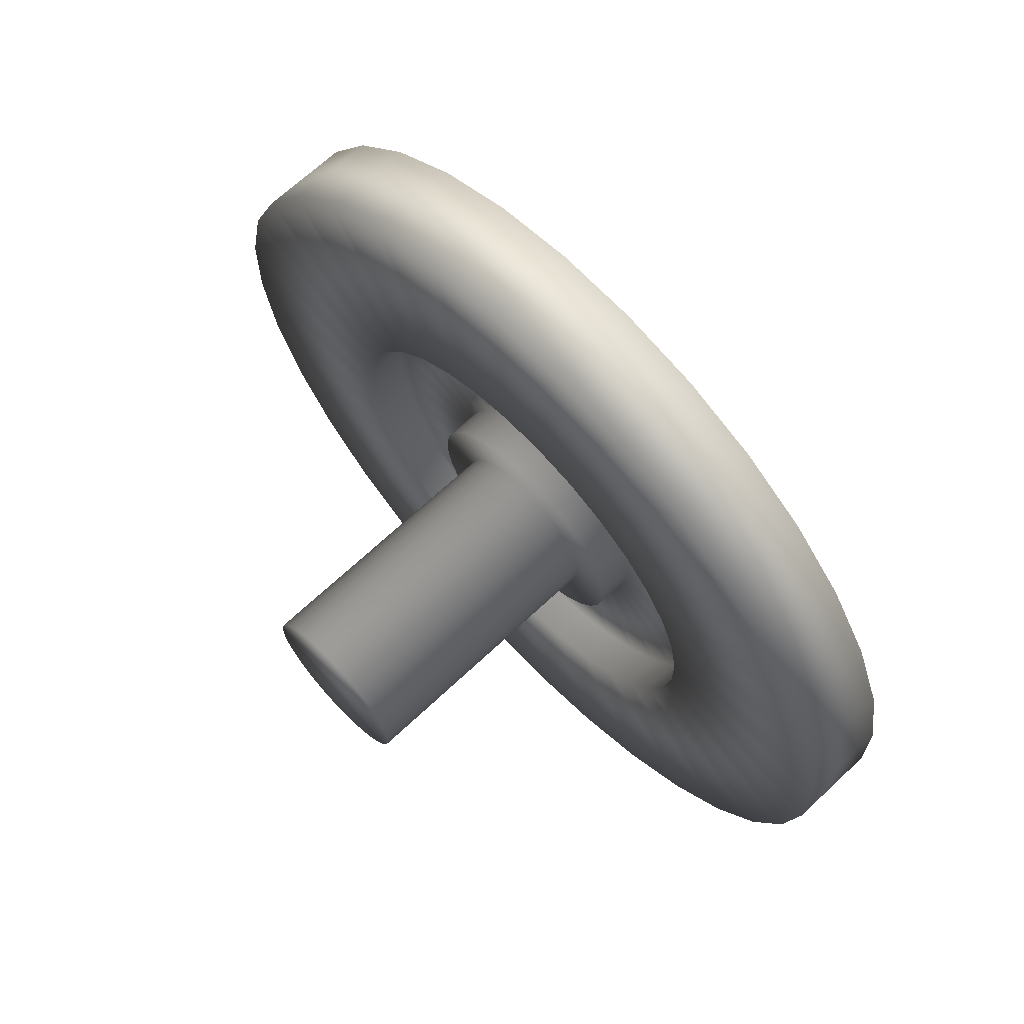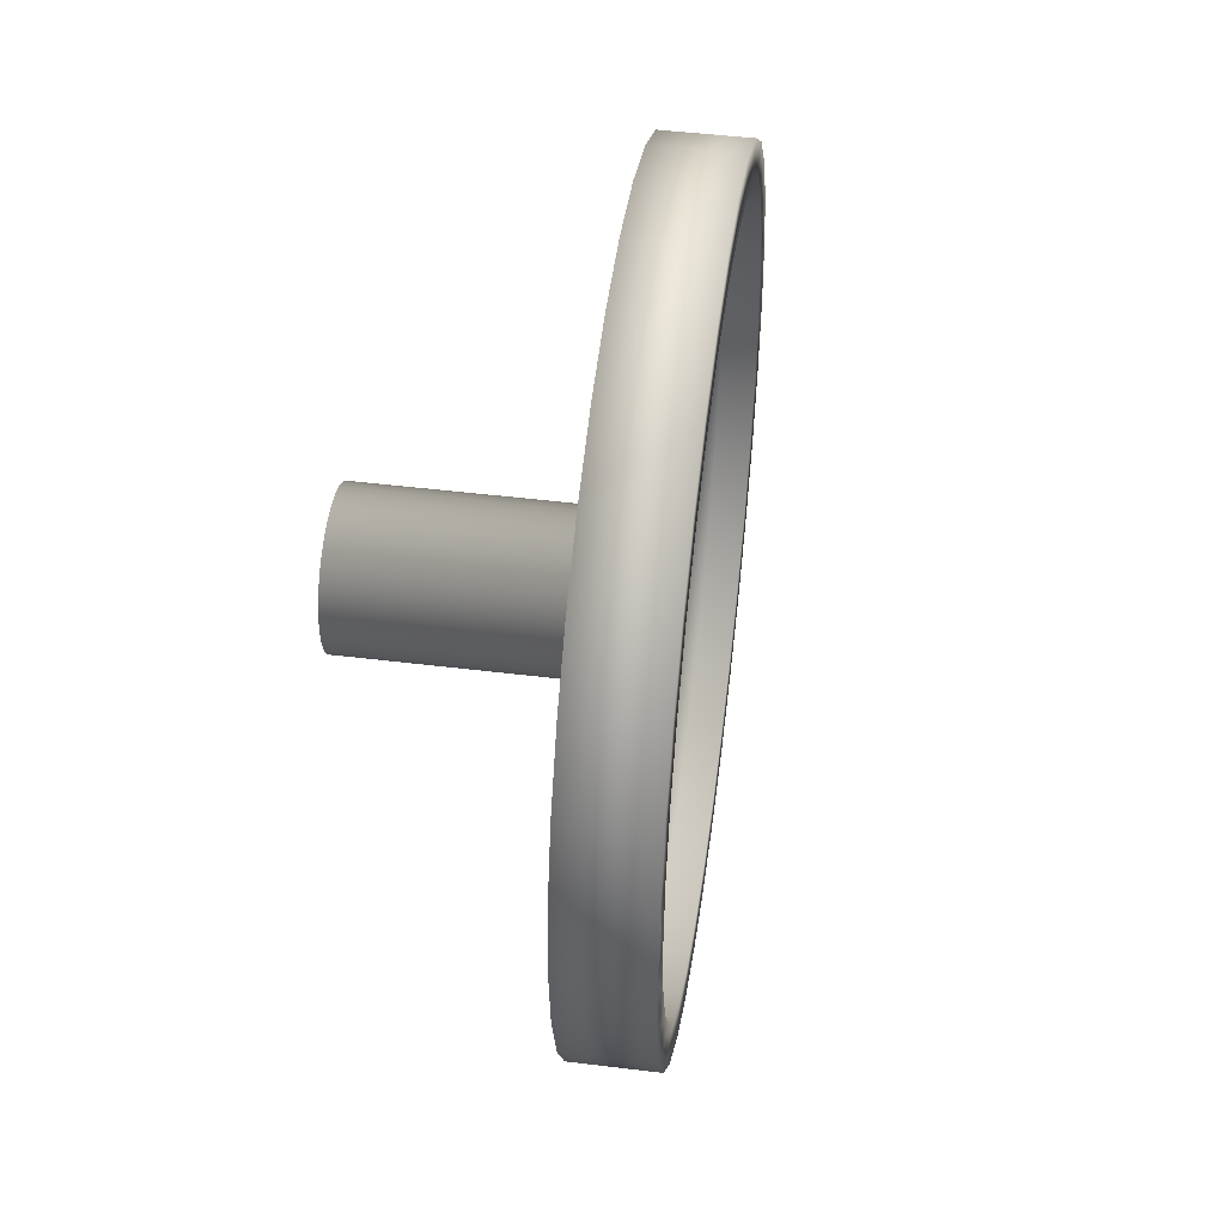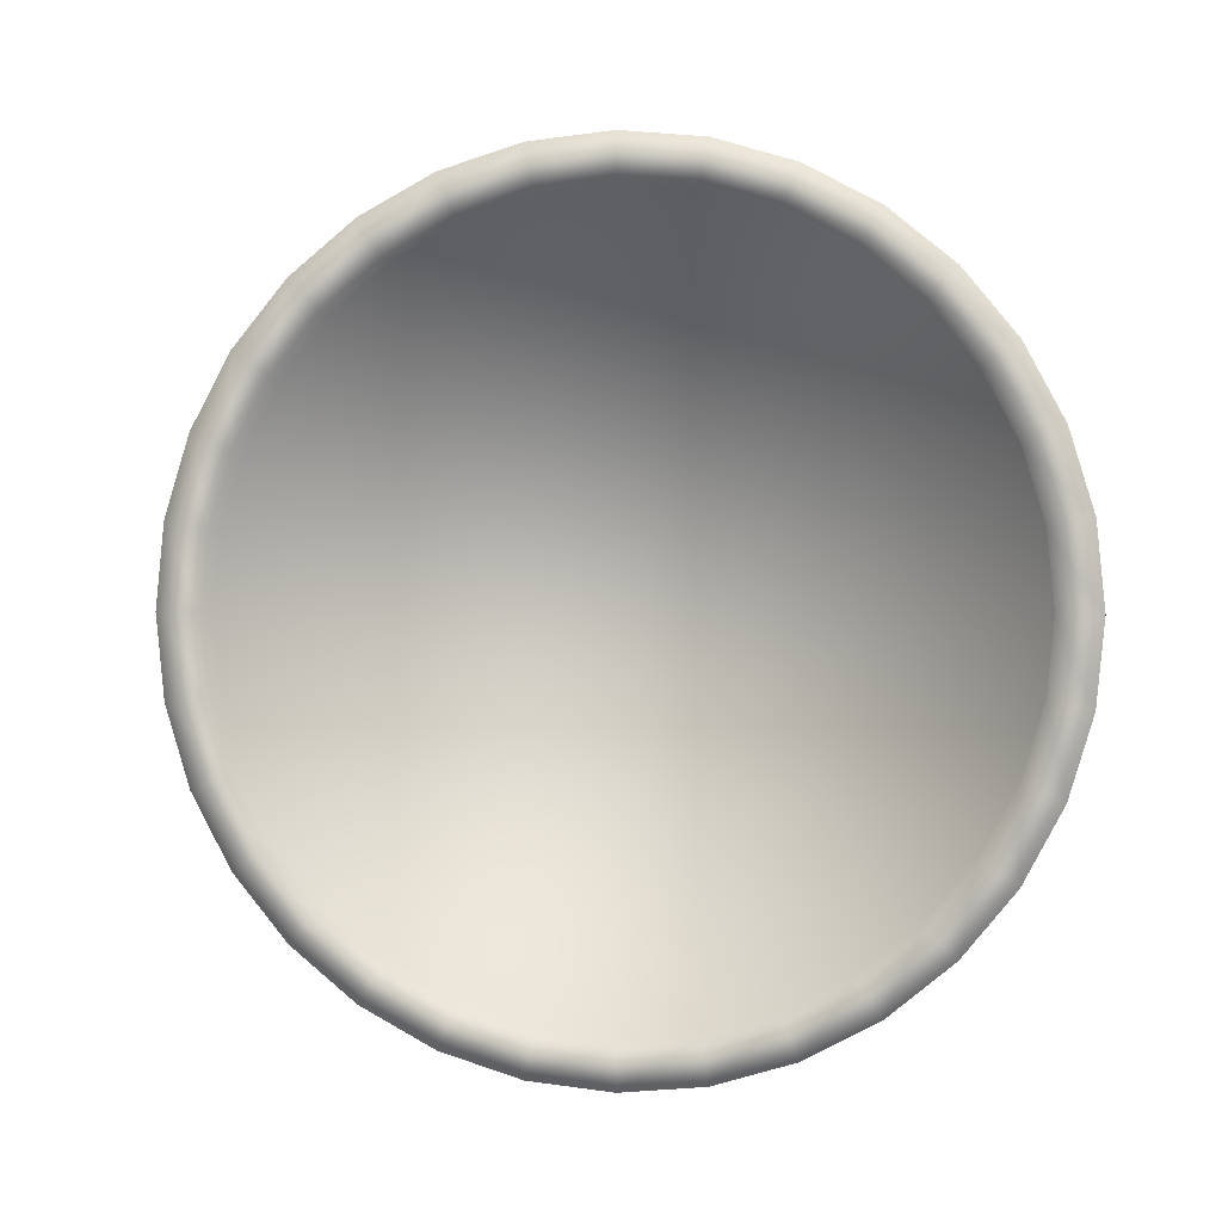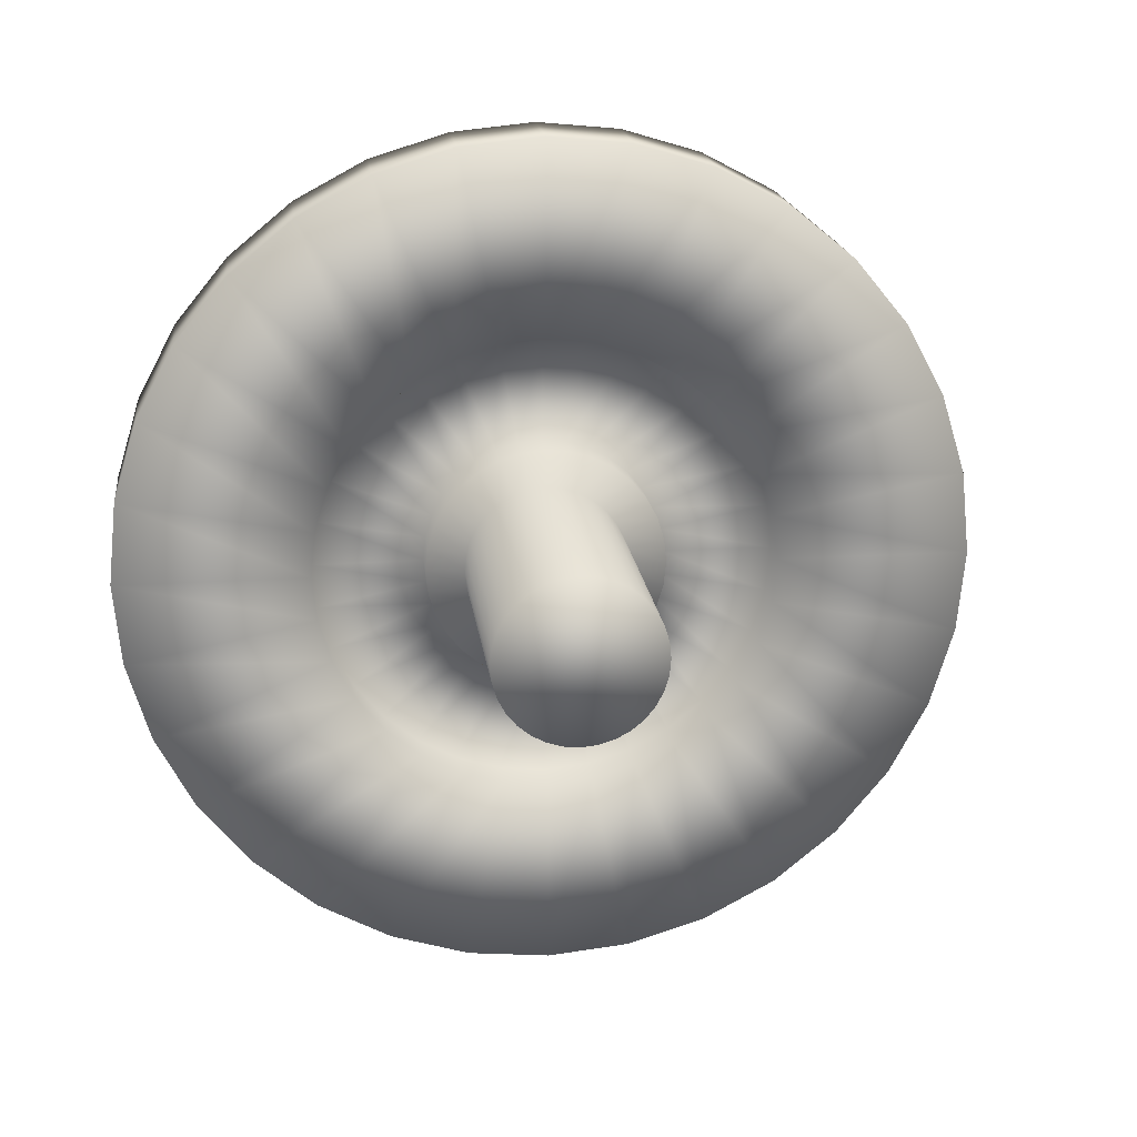
<metadata>
{"format":"obj","ext":"obj","renderer":"f3d","projection":"perspective","resolution":1024,"background":"white","views":[{"elev":31.7,"azim":142.5,"up":"+Y"},{"elev":47.4,"azim":164.3,"up":"+Z"},{"elev":1.0,"azim":-103.7,"up":"+Z"},{"elev":18.7,"azim":59.4,"up":"+Z"}]}
</metadata>
<code>
o volant_Circle
v 0 0 -1.636
v -0.1278 -0.2925 -1.605
v -0.2507 -0.5738 -1.512
v -0.3639 -0.8331 -1.361
v -0.4632 -1.06 -1.157
v -0.5447 -1.247 -0.9091
v -0.6052 -1.385 -0.6262
v -0.6425 -1.471 -0.3192
v -0.6551 -1.5 -0
v -0.6425 -1.471 0.3192
v -0.6052 -1.385 0.6262
v -0.5447 -1.247 0.9091
v -0.4632 -1.06 1.157
v -0.3639 -0.8331 1.361
v -0.2507 -0.5738 1.512
v -0.1278 -0.2925 1.605
v 0 0 1.636
v 0.1278 0.2925 1.605
v 0.2507 0.5738 1.512
v 0.3639 0.8331 1.361
v 0.4632 1.06 1.157
v 0.5447 1.247 0.9091
v 0.6052 1.385 0.6262
v 0.6425 1.471 0.3192
v 0.6551 1.5 -2e-06
v 0.6425 1.471 -0.3192
v 0.6052 1.385 -0.6262
v 0.5447 1.247 -0.9091
v 0.4632 1.06 -1.157
v 0.3639 0.8331 -1.361
v 0.2507 0.5738 -1.512
v 0.1278 0.2925 -1.605
v -0.4431 -0.1548 -1.605
v -0.3154 0.1378 -1.636
v -0.566 -0.4361 -1.512
v -0.6793 -0.6953 -1.361
v -0.7786 -0.9226 -1.157
v -0.86 -1.109 -0.9091
v -0.9206 -1.248 -0.6262
v -0.9578 -1.333 -0.3192
v -0.9704 -1.362 -0
v -0.9578 -1.333 0.3192
v -0.9206 -1.248 0.6262
v -0.86 -1.109 0.9091
v -0.7786 -0.9226 1.157
v -0.6793 -0.6953 1.361
v -0.566 -0.4361 1.512
v -0.4431 -0.1548 1.605
v -0.3154 0.1378 1.636
v -0.1876 0.4303 1.605
v -0.06466 0.7116 1.512
v 0.04859 0.9709 1.361
v 0.1479 1.198 1.157
v 0.2293 1.385 0.9091
v 0.2899 1.523 0.6262
v 0.3271 1.608 0.3192
v 0.3397 1.637 -2e-06
v 0.3271 1.608 -0.3192
v 0.2899 1.523 -0.6262
v 0.2293 1.385 -0.9091
v 0.1479 1.198 -1.157
v 0.04859 0.9708 -1.361
v -0.06466 0.7116 -1.512
v -0.1876 0.4303 -1.605
v -0.4303 -0.1253 -1.443
v -0.3154 0.1378 -1.471
v -0.5408 -0.3783 -1.359
v -0.6426 -0.6114 -1.224
v -0.7319 -0.8157 -1.041
v -0.8052 -0.9834 -0.8175
v -0.8596 -1.108 -0.5631
v -0.8931 -1.185 -0.2871
v -0.9044 -1.211 -0
v -0.8931 -1.185 0.2871
v -0.8596 -1.108 0.5631
v -0.8052 -0.9834 0.8175
v -0.7319 -0.8157 1.041
v -0.6426 -0.6114 1.224
v -0.5408 -0.3783 1.359
v -0.4303 -0.1253 1.443
v -0.3154 0.1378 1.471
v -0.2004 0.4008 1.443
v -0.08992 0.6538 1.359
v 0.01192 0.8869 1.224
v 0.1012 1.091 1.041
v 0.1744 1.259 0.8175
v 0.2289 1.384 0.5631
v 0.2624 1.46 0.2871
v 0.2737 1.486 -1e-06
v 0.2624 1.46 -0.2871
v 0.2289 1.384 -0.5631
v 0.1744 1.259 -0.8175
v 0.1012 1.091 -1.041
v 0.01192 0.8869 -1.224
v -0.08992 0.6538 -1.359
v -0.2004 0.4008 -1.443
v -0.3031 -0.1808 -1.443
v -0.1882 0.08223 -1.471
v -0.4137 -0.4338 -1.359
v -0.5155 -0.6669 -1.224
v -0.6048 -0.8713 -1.041
v -0.678 -1.039 -0.8175
v -0.7325 -1.164 -0.5631
v -0.766 -1.24 -0.2871
v -0.7773 -1.266 -0
v -0.766 -1.24 0.2871
v -0.7325 -1.164 0.5631
v -0.678 -1.039 0.8175
v -0.6048 -0.8713 1.041
v -0.5155 -0.6669 1.224
v -0.4137 -0.4338 1.359
v -0.3031 -0.1808 1.443
v -0.1882 0.08223 1.471
v -0.0733 0.3453 1.443
v 0.03721 0.5983 1.359
v 0.139 0.8314 1.224
v 0.2283 1.036 1.041
v 0.3016 1.203 0.8175
v 0.356 1.328 0.5631
v 0.3895 1.405 0.2871
v 0.4009 1.431 -1e-06
v 0.3895 1.405 -0.2871
v 0.356 1.328 -0.5631
v 0.3016 1.203 -0.8175
v 0.2283 1.036 -1.041
v 0.139 0.8314 -1.224
v 0.0372 0.5983 -1.359
v -0.0733 0.3453 -1.443
v -0.06959 -0.1593 -0.8739
v -0 -0 -0.8911
v -0.1365 -0.3125 -0.8232
v -0.1982 -0.4537 -0.7409
v -0.2522 -0.5774 -0.6301
v -0.2966 -0.6789 -0.4951
v -0.3296 -0.7544 -0.341
v -0.3499 -0.8009 -0.1738
v -0.3567 -0.8166 -0
v -0.3499 -0.8009 0.1738
v -0.3296 -0.7544 0.341
v -0.2966 -0.6789 0.4951
v -0.2522 -0.5774 0.6301
v -0.1982 -0.4537 0.7409
v -0.1365 -0.3125 0.8232
v -0.06959 -0.1593 0.874
v 0 0 0.8911
v 0.06959 0.1593 0.8739
v 0.1365 0.3125 0.8232
v 0.1982 0.4537 0.7409
v 0.2522 0.5774 0.6301
v 0.2966 0.6789 0.4951
v 0.3296 0.7544 0.341
v 0.3499 0.8009 0.1738
v 0.3567 0.8166 -1e-06
v 0.3499 0.8009 -0.1738
v 0.3296 0.7544 -0.341
v 0.2966 0.6789 -0.4951
v 0.2522 0.5774 -0.6301
v 0.1982 0.4537 -0.7409
v 0.1365 0.3125 -0.8232
v 0.06959 0.1593 -0.874
v -0.2036 -0.1007 -0.8739
v -0.1341 0.05856 -0.8911
v -0.2706 -0.2539 -0.8232
v -0.3322 -0.3951 -0.7409
v -0.3863 -0.5188 -0.6301
v -0.4307 -0.6204 -0.4951
v -0.4636 -0.6958 -0.341
v -0.4839 -0.7423 -0.1738
v -0.4908 -0.758 -0
v -0.4839 -0.7423 0.1738
v -0.4636 -0.6958 0.341
v -0.4307 -0.6204 0.4951
v -0.3863 -0.5188 0.6301
v -0.3322 -0.3951 0.7409
v -0.2706 -0.2539 0.8232
v -0.2036 -0.1007 0.874
v -0.1341 0.05856 0.8911
v -0.06446 0.2179 0.8739
v 0.002457 0.371 0.8232
v 0.06413 0.5122 0.7409
v 0.1182 0.636 0.6301
v 0.1625 0.7375 0.4951
v 0.1955 0.813 0.341
v 0.2158 0.8594 0.1738
v 0.2227 0.8751 -1e-06
v 0.2158 0.8594 -0.1738
v 0.1955 0.813 -0.341
v 0.1625 0.7375 -0.4951
v 0.1182 0.636 -0.6301
v 0.06413 0.5122 -0.7409
v 0.002457 0.371 -0.8232
v -0.06446 0.2179 -0.874
v -0.1829 -0.01816 -0.4518
v -0.1469 0.06419 -0.4606
v -0.2175 -0.09734 -0.4256
v -0.2494 -0.1703 -0.383
v -0.2773 -0.2343 -0.3257
v -0.3003 -0.2868 -0.2559
v -0.3173 -0.3258 -0.1763
v -0.3278 -0.3498 -0.08987
v -0.3313 -0.3579 1e-06
v -0.3278 -0.3498 0.08987
v -0.3173 -0.3258 0.1763
v -0.3003 -0.2868 0.2559
v -0.2773 -0.2343 0.3257
v -0.2494 -0.1703 0.383
v -0.2175 -0.09734 0.4256
v -0.1829 -0.01816 0.4518
v -0.1469 0.06419 0.4606
v -0.111 0.1465 0.4518
v -0.07637 0.2257 0.4256
v -0.04449 0.2987 0.383
v -0.01655 0.3627 0.3257
v 0.006387 0.4152 0.2559
v 0.02343 0.4542 0.1763
v 0.03392 0.4782 0.08987
v 0.03746 0.4863 0
v 0.03392 0.4782 -0.08987
v 0.02343 0.4542 -0.1763
v 0.006387 0.4152 -0.2559
v -0.01655 0.3627 -0.3257
v -0.04449 0.2987 -0.383
v -0.07637 0.2257 -0.4256
v -0.111 0.1465 -0.4518
v -0.05483 -0.07411 -0.4518
v -0.01886 0.008238 -0.4606
v -0.08943 -0.1533 -0.4256
v -0.1213 -0.2263 -0.383
v -0.1492 -0.2902 -0.3257
v -0.1722 -0.3427 -0.2559
v -0.1892 -0.3817 -0.1763
v -0.1997 -0.4058 -0.08987
v -0.2033 -0.4139 1e-06
v -0.1997 -0.4058 0.08987
v -0.1892 -0.3817 0.1763
v -0.1722 -0.3427 0.2559
v -0.1492 -0.2902 0.3257
v -0.1213 -0.2263 0.383
v -0.08943 -0.1533 0.4256
v -0.05483 -0.07411 0.4518
v -0.01886 0.008238 0.4606
v 0.01712 0.09059 0.4518
v 0.05171 0.1698 0.4256
v 0.08359 0.2428 0.383
v 0.1115 0.3067 0.3257
v 0.1345 0.3592 0.2559
v 0.1515 0.3982 0.1763
v 0.162 0.4222 0.08987
v 0.1655 0.4304 0
v 0.162 0.4222 -0.08987
v 0.1515 0.3982 -0.1763
v 0.1345 0.3592 -0.2559
v 0.1115 0.3067 -0.3257
v 0.08359 0.2428 -0.383
v 0.05171 0.1698 -0.4256
v 0.01712 0.09059 -0.4518
v -0.0433 -0.04772 -0.307
v -0.01886 0.008238 -0.313
v -0.06681 -0.1015 -0.2892
v -0.08847 -0.1511 -0.2603
v -0.1075 -0.1946 -0.2213
v -0.123 -0.2303 -0.1739
v -0.1346 -0.2568 -0.1198
v -0.1418 -0.2731 -0.06107
v -0.1442 -0.2786 1e-06
v -0.1418 -0.2731 0.06107
v -0.1346 -0.2568 0.1198
v -0.123 -0.2303 0.1739
v -0.1075 -0.1946 0.2213
v -0.08847 -0.1511 0.2603
v -0.06681 -0.1015 0.2892
v -0.0433 -0.04772 0.307
v -0.01886 0.008238 0.313
v 0.00559 0.0642 0.307
v 0.0291 0.118 0.2892
v 0.05076 0.1676 0.2603
v 0.06975 0.2111 0.2213
v 0.08533 0.2467 0.1739
v 0.09692 0.2732 0.1198
v 0.104 0.2896 0.06107
v 0.1065 0.2951 1e-06
v 0.104 0.2896 -0.06107
v 0.09692 0.2732 -0.1198
v 0.08533 0.2467 -0.1739
v 0.06975 0.2111 -0.2213
v 0.05076 0.1676 -0.2603
v 0.0291 0.118 -0.2892
v 0.00559 0.0642 -0.307
v 0.9054 -0.4622 -0.307
v 0.9298 -0.4062 -0.313
v 0.8819 -0.516 -0.2892
v 0.8602 -0.5656 -0.2603
v 0.8412 -0.609 -0.2213
v 0.8257 -0.6447 -0.1739
v 0.8141 -0.6712 -0.1198
v 0.8069 -0.6875 -0.06107
v 0.8045 -0.6931 1e-06
v 0.8069 -0.6875 0.06107
v 0.8141 -0.6712 0.1198
v 0.8257 -0.6447 0.1739
v 0.8412 -0.609 0.2213
v 0.8602 -0.5656 0.2603
v 0.8819 -0.516 0.2892
v 0.9054 -0.4622 0.307
v 0.9298 -0.4062 0.313
v 0.9543 -0.3502 0.307
v 0.9778 -0.2964 0.2892
v 0.9995 -0.2468 0.2603
v 1.018 -0.2034 0.2213
v 1.034 -0.1677 0.1739
v 1.046 -0.1412 0.1198
v 1.053 -0.1249 0.06107
v 1.055 -0.1194 1e-06
v 1.053 -0.1249 -0.06107
v 1.046 -0.1412 -0.1198
v 1.034 -0.1677 -0.1739
v 1.018 -0.2034 -0.2213
v 0.9995 -0.2468 -0.2603
v 0.9778 -0.2964 -0.2892
v 0.9543 -0.3503 -0.307
f 13 12 140 141
f 59 60 92 91
f 19 20 52 51
f 6 7 39 38
f 20 21 53 52
f 7 8 40 39
f 21 22 54 53
f 8 9 41 40
f 22 23 55 54
f 9 10 42 41
f 23 24 56 55
f 10 11 43 42
f 24 25 57 56
f 11 12 44 43
f 25 26 58 57
f 12 13 45 44
f 26 27 59 58
f 13 14 46 45
f 27 28 60 59
f 14 15 47 46
f 1 2 33 34
f 28 29 61 60
f 15 16 48 47
f 2 3 35 33
f 29 30 62 61
f 16 17 49 48
f 3 4 36 35
f 30 31 63 62
f 17 18 50 49
f 4 5 37 36
f 31 32 64 63
f 18 19 51 50
f 5 6 38 37
f 32 1 34 64
f 94 95 127 126
f 46 47 79 78
f 34 33 65 66
f 60 61 93 92
f 47 48 80 79
f 33 35 67 65
f 61 62 94 93
f 48 49 81 80
f 35 36 68 67
f 62 63 95 94
f 49 50 82 81
f 36 37 69 68
f 63 64 96 95
f 50 51 83 82
f 37 38 70 69
f 64 34 66 96
f 51 52 84 83
f 38 39 71 70
f 52 53 85 84
f 39 40 72 71
f 53 54 86 85
f 40 41 73 72
f 54 55 87 86
f 41 42 74 73
f 55 56 88 87
f 42 43 75 74
f 56 57 89 88
f 43 44 76 75
f 57 58 90 89
f 44 45 77 76
f 58 59 91 90
f 45 46 78 77
f 97 99 100 101 102 103 104 105 106 107 108 109 110 111 112 113 114 115 116 117 118 119 120 121 122 123 124 125 126 127 128 98
f 81 82 114 113
f 68 69 101 100
f 95 96 128 127
f 82 83 115 114
f 69 70 102 101
f 96 66 98 128
f 83 84 116 115
f 70 71 103 102
f 84 85 117 116
f 71 72 104 103
f 85 86 118 117
f 72 73 105 104
f 86 87 119 118
f 73 74 106 105
f 87 88 120 119
f 74 75 107 106
f 88 89 121 120
f 75 76 108 107
f 89 90 122 121
f 76 77 109 108
f 90 91 123 122
f 77 78 110 109
f 91 92 124 123
f 78 79 111 110
f 66 65 97 98
f 92 93 125 124
f 79 80 112 111
f 65 67 99 97
f 93 94 126 125
f 80 81 113 112
f 67 68 100 99
f 145 144 176 177
f 27 26 154 155
f 14 13 141 142
f 28 27 155 156
f 15 14 142 143
f 2 1 130 129
f 29 28 156 157
f 16 15 143 144
f 3 2 129 131
f 30 29 157 158
f 17 16 144 145
f 4 3 131 132
f 31 30 158 159
f 18 17 145 146
f 5 4 132 133
f 32 31 159 160
f 19 18 146 147
f 6 5 133 134
f 1 32 160 130
f 20 19 147 148
f 7 6 134 135
f 21 20 148 149
f 8 7 135 136
f 22 21 149 150
f 9 8 136 137
f 23 22 150 151
f 10 9 137 138
f 24 23 151 152
f 11 10 138 139
f 25 24 152 153
f 12 11 139 140
f 26 25 153 154
f 180 179 211 212
f 132 131 163 164
f 159 158 190 191
f 146 145 177 178
f 133 132 164 165
f 160 159 191 192
f 147 146 178 179
f 134 133 165 166
f 130 160 192 162
f 148 147 179 180
f 135 134 166 167
f 149 148 180 181
f 136 135 167 168
f 150 149 181 182
f 137 136 168 169
f 151 150 182 183
f 138 137 169 170
f 152 151 183 184
f 139 138 170 171
f 153 152 184 185
f 140 139 171 172
f 154 153 185 186
f 141 140 172 173
f 155 154 186 187
f 142 141 173 174
f 156 155 187 188
f 143 142 174 175
f 129 130 162 161
f 157 156 188 189
f 144 143 175 176
f 131 129 161 163
f 158 157 189 190
f 215 214 246 247
f 167 166 198 199
f 181 180 212 213
f 168 167 199 200
f 182 181 213 214
f 169 168 200 201
f 183 182 214 215
f 170 169 201 202
f 184 183 215 216
f 171 170 202 203
f 185 184 216 217
f 172 171 203 204
f 186 185 217 218
f 173 172 204 205
f 187 186 218 219
f 174 173 205 206
f 188 187 219 220
f 175 174 206 207
f 161 162 194 193
f 189 188 220 221
f 176 175 207 208
f 163 161 193 195
f 190 189 221 222
f 177 176 208 209
f 164 163 195 196
f 191 190 222 223
f 178 177 209 210
f 165 164 196 197
f 192 191 223 224
f 179 178 210 211
f 166 165 197 198
f 162 192 224 194
f 250 249 281 282
f 202 201 233 234
f 216 215 247 248
f 203 202 234 235
f 217 216 248 249
f 204 203 235 236
f 218 217 249 250
f 205 204 236 237
f 219 218 250 251
f 206 205 237 238
f 220 219 251 252
f 207 206 238 239
f 193 194 226 225
f 221 220 252 253
f 208 207 239 240
f 195 193 225 227
f 222 221 253 254
f 209 208 240 241
f 196 195 227 228
f 223 222 254 255
f 210 209 241 242
f 197 196 228 229
f 224 223 255 256
f 211 210 242 243
f 198 197 229 230
f 194 224 256 226
f 212 211 243 244
f 199 198 230 231
f 213 212 244 245
f 200 199 231 232
f 214 213 245 246
f 201 200 232 233
f 257 258 290 289
f 237 236 268 269
f 251 250 282 283
f 238 237 269 270
f 252 251 283 284
f 239 238 270 271
f 225 226 258 257
f 253 252 284 285
f 240 239 271 272
f 227 225 257 259
f 254 253 285 286
f 241 240 272 273
f 228 227 259 260
f 255 254 286 287
f 242 241 273 274
f 229 228 260 261
f 256 255 287 288
f 243 242 274 275
f 230 229 261 262
f 226 256 288 258
f 244 243 275 276
f 231 230 262 263
f 245 244 276 277
f 232 231 263 264
f 246 245 277 278
f 233 232 264 265
f 247 246 278 279
f 234 233 265 266
f 248 247 279 280
f 235 234 266 267
f 249 248 280 281
f 236 235 267 268
f 289 290 320 319 318 317 316 315 314 313 312 311 310 309 308 307 306 305 304 303 302 301 300 299 298 297 296 295 294 293 292 291
f 285 284 316 317
f 272 271 303 304
f 259 257 289 291
f 286 285 317 318
f 273 272 304 305
f 260 259 291 292
f 287 286 318 319
f 274 273 305 306
f 261 260 292 293
f 288 287 319 320
f 275 274 306 307
f 262 261 293 294
f 258 288 320 290
f 276 275 307 308
f 263 262 294 295
f 277 276 308 309
f 264 263 295 296
f 278 277 309 310
f 265 264 296 297
f 279 278 310 311
f 266 265 297 298
f 280 279 311 312
f 267 266 298 299
f 281 280 312 313
f 268 267 299 300
f 282 281 313 314
f 269 268 300 301
f 283 282 314 315
f 270 269 301 302
f 284 283 315 316
f 271 270 302 303

</code>
